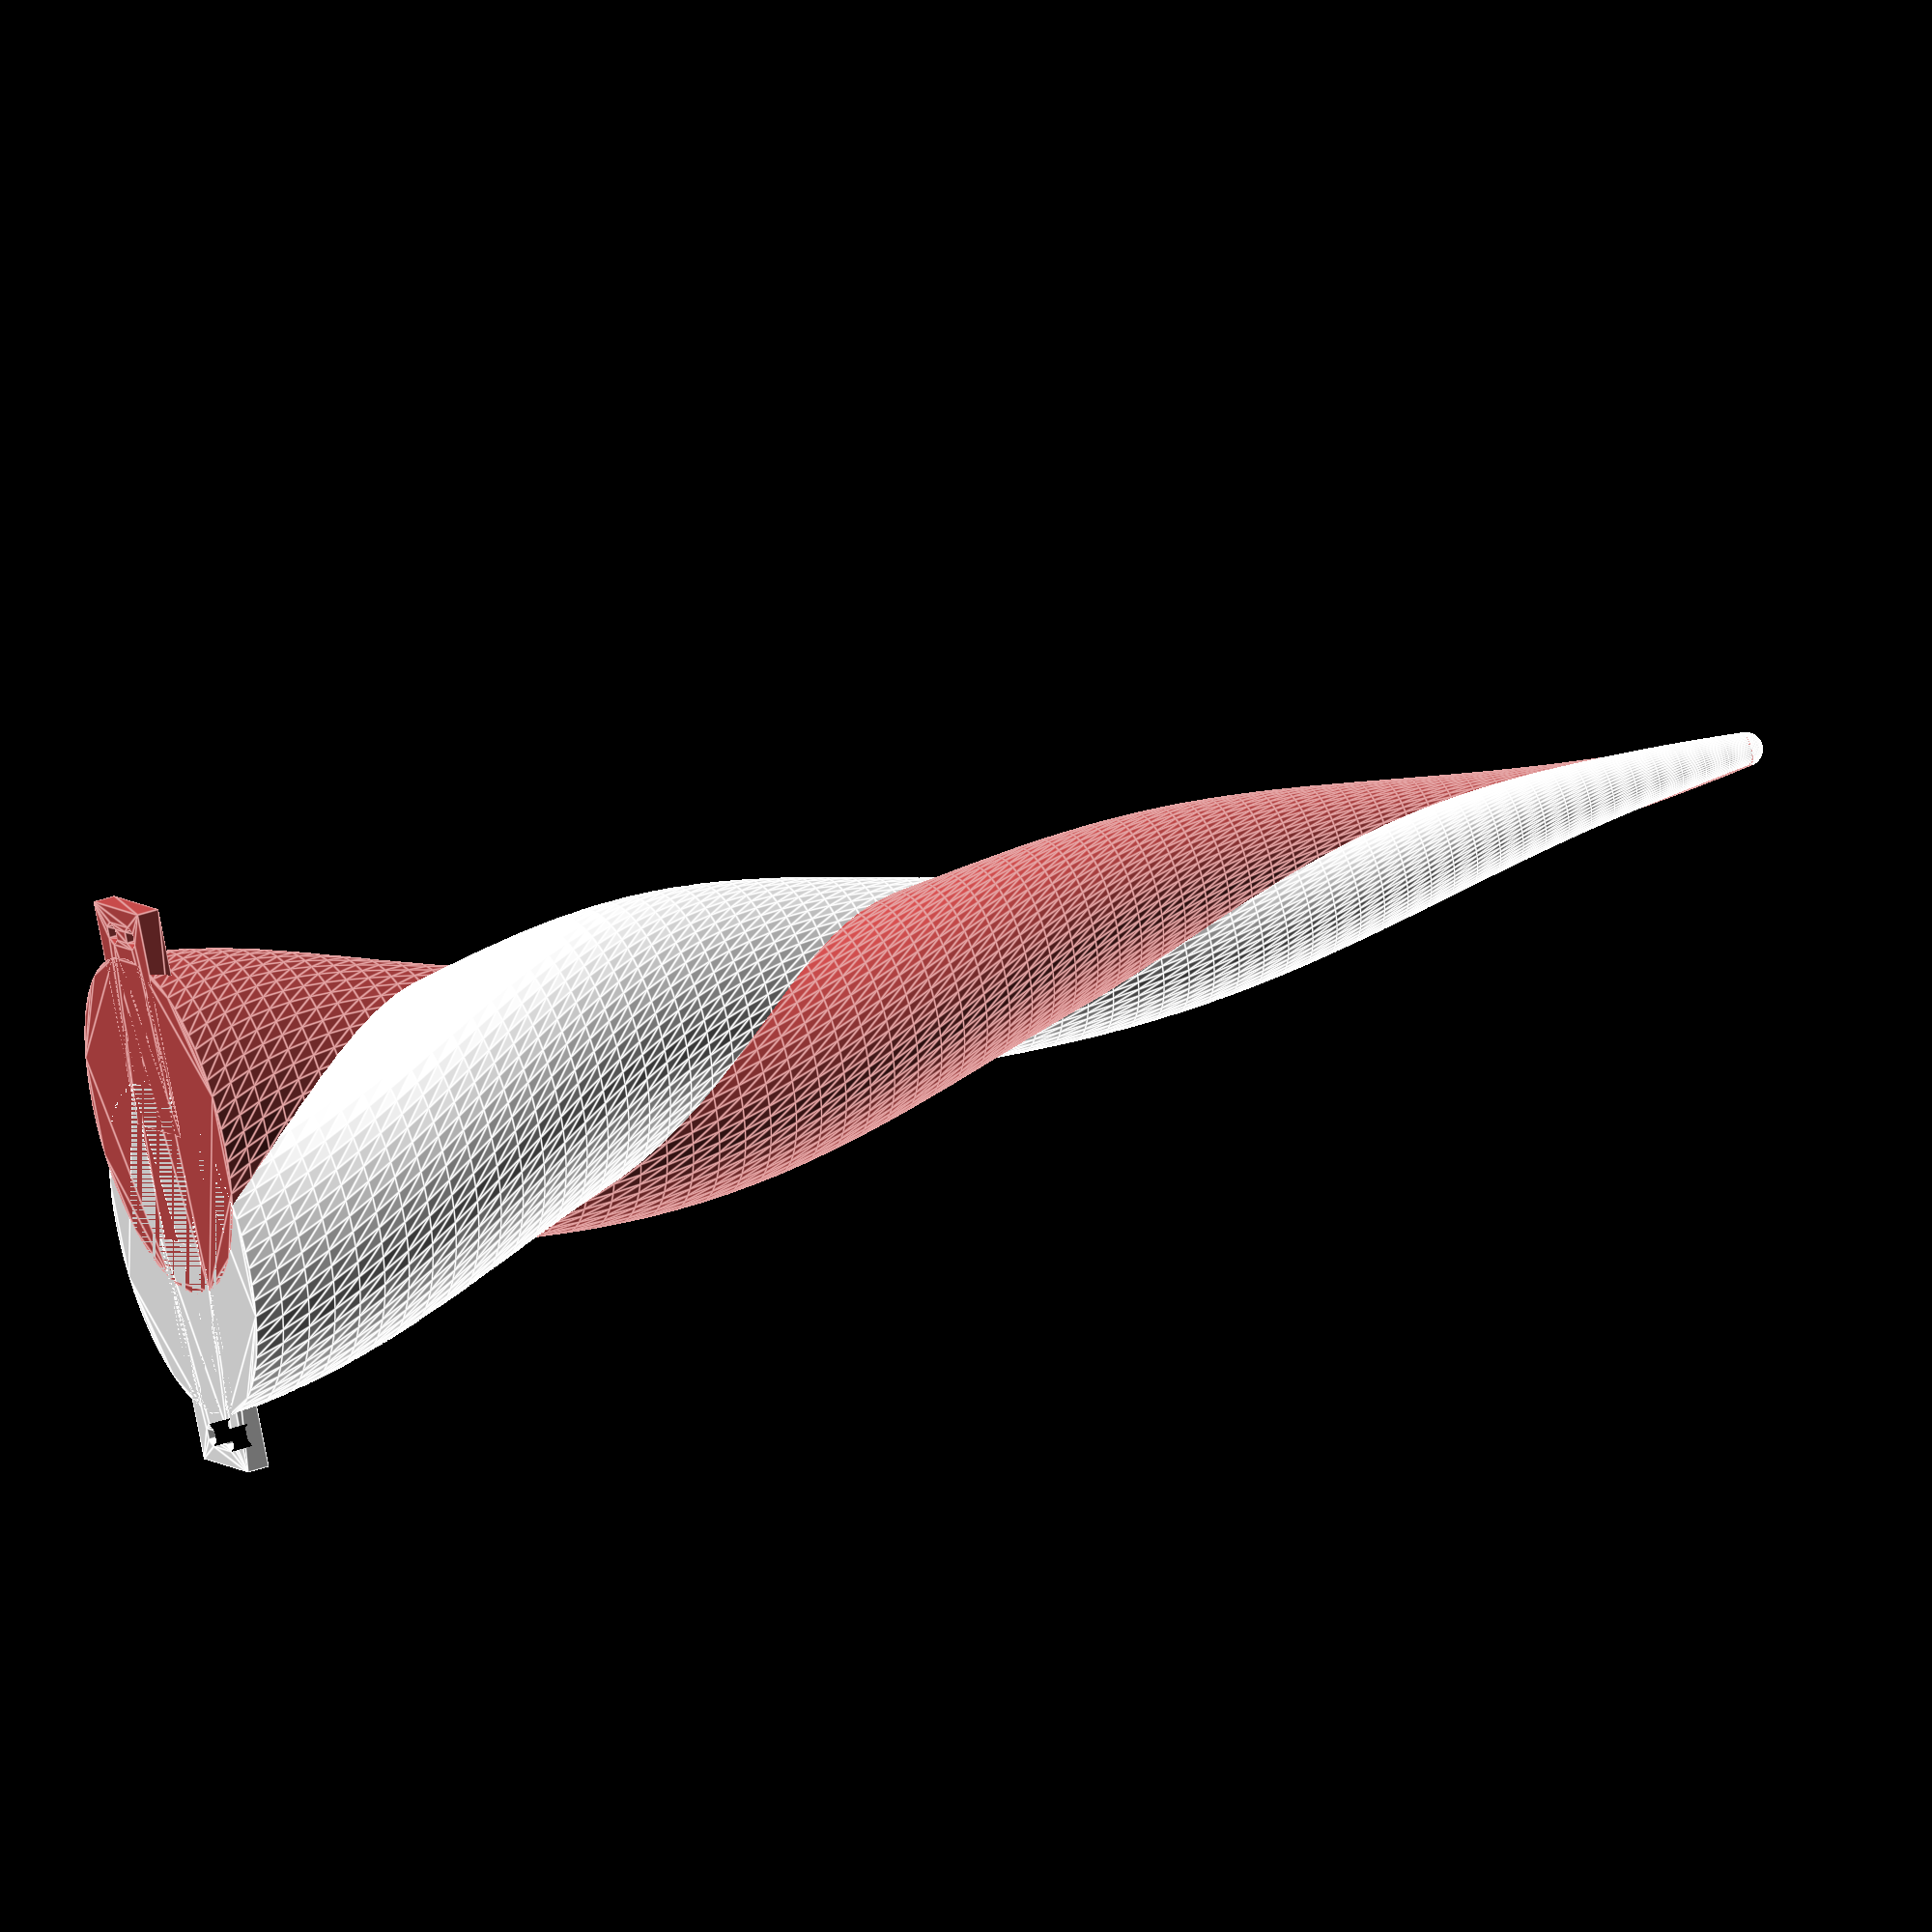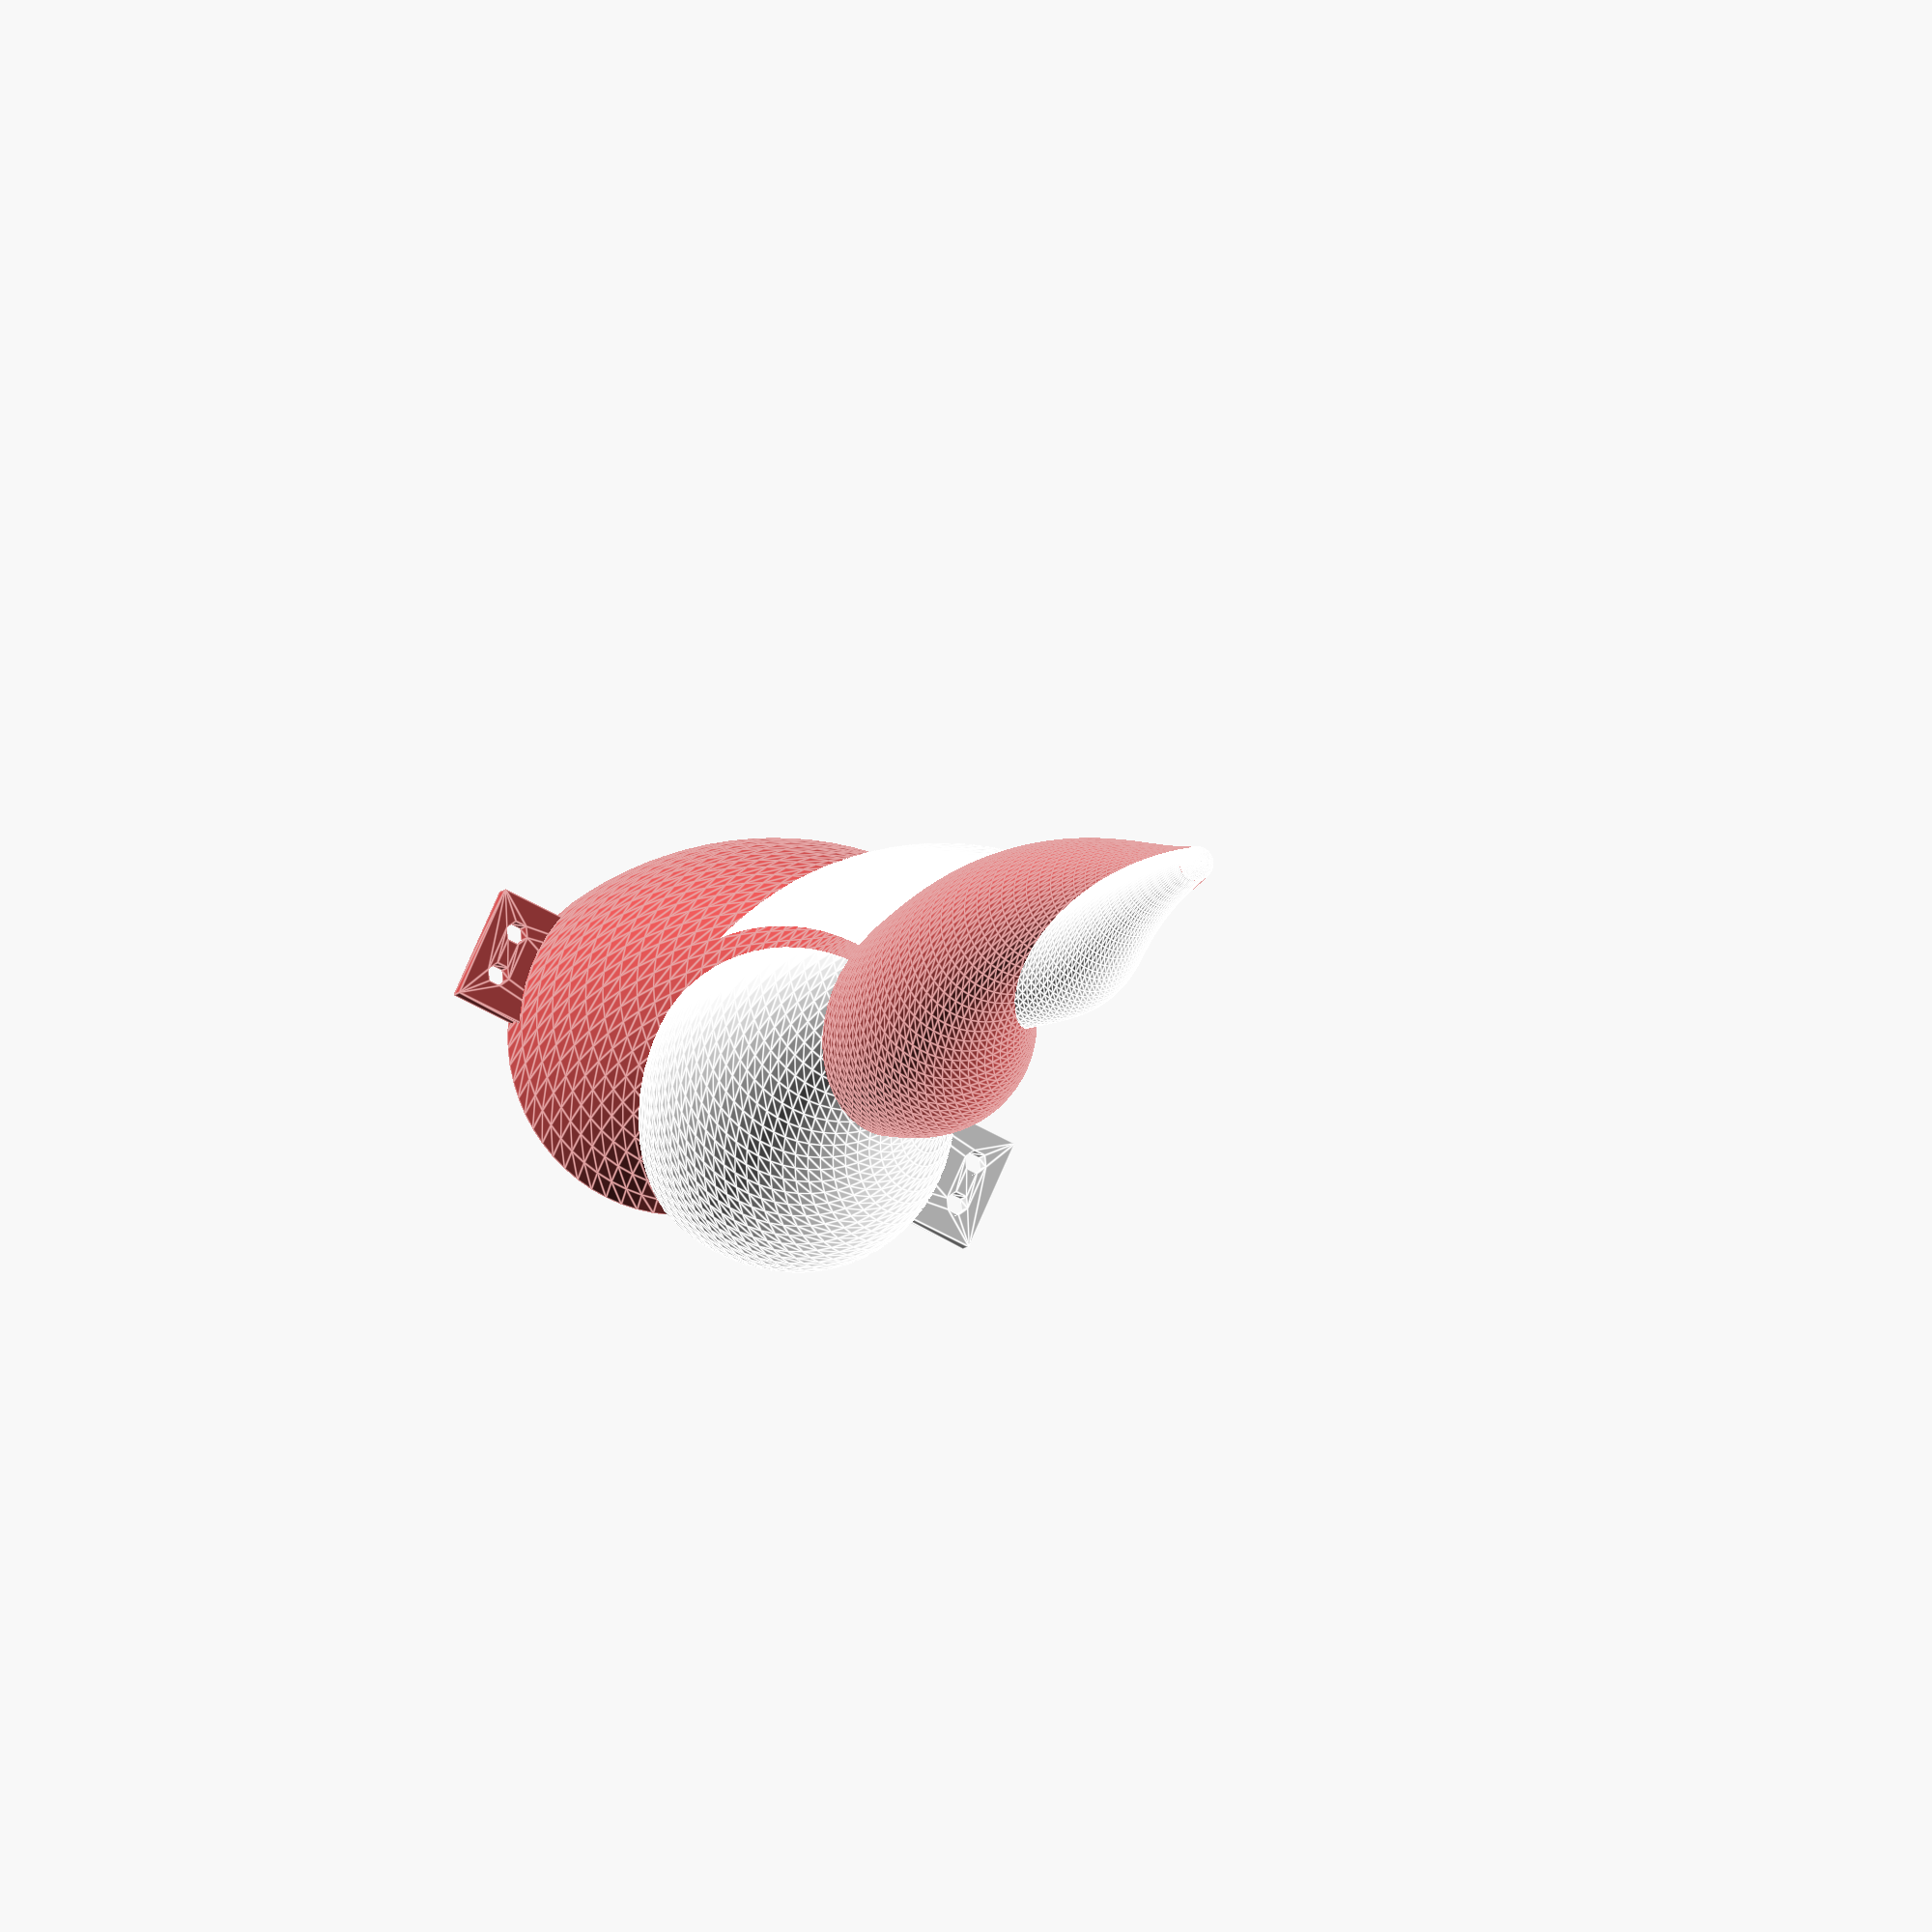
<openscad>
//           .             
//          /'             
//         //              
//     .  //                         Générateur de cornes de licorne
//     |\//7                        ---------------------------------
//    /' " \                        GNU GPL v3 - Vanlindt Marc v 0.8
//   .   . .
//   | (    \     '._               
//   |  '._  '    '. '              
//   /    \'-'_---. ) )
//  .              :.'
//  |               \
//  | .    .   .     .
//  ' .    |  |      |
//   \^   /_-':     /
//   / | |    '\  .'
//  / /| |     \\  |
//  \ \( )     // /
//   \ | |    // /
//    L! !   // / Monoceros'95
//     [_]  L[_|  R.B.Cleary


/* [Corne] */
Hauteur_de_la_corne=150;// [1:200]
Diametre_d_une_corne=30;// [1:100]
Espacement_entre_les_cornes=5;// [0:100]
Nombre_de_cornes=2;// [1:16]
// Le nombre de rotation ne doit pas obligatoirement être un chiffre rond.
Nombre_de_rotations=1.5;
/* [Qualité] */
Nombre_de_couches=64;// [4:192]
Nombre_de_faces_par_couche=64;// [4:64]
/* [Accroches] */
Nombre_d_accroches=3;// [2:8]
Epaisseur_des_accroches=2;// [1:5]
Largeur_d_une_accroche=10;// [10:30]
Espacement_entre_les_trous=2;// [1:10]
Diametre_des_trous=2;// [1:10]
/* [Multi-matières] */
Double_extrusion=1;// [0,1]
Objet_Visible=0;//[0,1,2,3]




CorneLicorne();

module CorneLicorne()
{
    if((Nombre_de_cornes==2)&&(Double_extrusion==1))
    {
        if(Objet_Visible==0)
        {
            color([1,1,1,1])
            difference()
            {
                union()
                {
                    rotate([0,0,0])
                    UneCorne(boutdessus=1);
                    rotate([0,0,360*Nombre_de_rotations])
                    translate([Espacement_entre_les_cornes+Diametre_d_une_corne/2,0,0])
                    accroches();    
                }
                rotate([0,0,180])
                UneCorne(boutdessus=0);
            }
            color([0.8,0.3,0.3,1])
            union()
            {    
                rotate([0,0,180])
                UneCorne(boutdessus=0);
                rotate([0,0,360*Nombre_de_rotations])
                translate([-Diametre_d_une_corne/2-Espacement_entre_les_cornes,0,0])
                rotate([0,0,180])
                accroches();        
       
            }
        }
        if(Objet_Visible==1)
        {
           color([1,1,1,1])
            difference()
            {
                union()
                {
                    rotate([0,0,0])
                    UneCorne(boutdessus=1);
                    rotate([0,0,360*Nombre_de_rotations])
                    translate([Espacement_entre_les_cornes+Diametre_d_une_corne/2,0,0])
                    accroches();    
                }
                rotate([0,0,180])
                UneCorne(boutdessus=0);
            } 
        }
        if(Objet_Visible==2)
        {
            color([0.8,0.3,0.3,1])
            union()
            {    
                rotate([0,0,180])
                UneCorne(boutdessus=0);
                rotate([0,0,360*Nombre_de_rotations])
                translate([-Diametre_d_une_corne/2-Espacement_entre_les_cornes,0,0])
                rotate([0,0,180])
                accroches();        
            }
          
        }
        if(Objet_Visible==3)
        {
            translate([Diametre_d_une_corne,0,0])
            color([1,1,1,1])
            difference()
            {
                union()
                {
                    rotate([0,0,0])
                    UneCorne(boutdessus=1);
                    rotate([0,0,360*Nombre_de_rotations])
                    translate([Espacement_entre_les_cornes+Diametre_d_une_corne/2,0,0])
                    accroches();    
                }
                rotate([0,0,180])
                UneCorne(boutdessus=0);
            }
            translate([-Diametre_d_une_corne,0,0])

            color([0.8,0.3,0.3,1])
            union()
            {    
                rotate([0,0,180])
                UneCorne(boutdessus=0);
                rotate([0,0,360*Nombre_de_rotations])
                translate([-Diametre_d_une_corne/2-Espacement_entre_les_cornes,0,0])
                rotate([0,0,180])
                accroches();        
       
            }
        }
    }
    else
    {
                union()
        {
            for(i=[0:Nombre_de_cornes-1])
            {
                rotate([0,0,360/Nombre_de_cornes*i])
                UneCorne(boutdessus=1);
            }
            if(Nombre_de_cornes>=2)
            {
                rotate([0,0,360*Nombre_de_rotations])
                for(i=[0:Nombre_d_accroches-1])
                {
                    rotate([0,0,360/Nombre_d_accroches*i])
                    translate([Espacement_entre_les_cornes+Diametre_d_une_corne/2,0,0])
                    accroches();
                }   
            }
            else
            {
                rotate([0,0,360*Nombre_de_rotations])
                translate([Espacement_entre_les_cornes+Diametre_d_une_corne/2,0,0])
                accroches();    
                rotate([0,0,360*Nombre_de_rotations])
                translate([Espacement_entre_les_cornes+Diametre_d_une_corne/2-Diametre_d_une_corne,0,0])
                rotate([0,0,180])
                accroches();
            }
        }

        
    }
}

module UneCorne()
{
    translate([-Espacement_entre_les_cornes/10,0,0])
    rotate([0,0,360*Nombre_de_rotations])
    linear_extrude(height=Hauteur_de_la_corne,scale=0.1,twist=360*Nombre_de_rotations,slices=Nombre_de_couches)
    formebase(diam=Diametre_d_une_corne);
    translate([0,0,Hauteur_de_la_corne])
    
    if(boutdessus==1)
    {
    dessus();
    }
}

module formebase()
{
    translate([Espacement_entre_les_cornes,0,0])
    circle(d=diam,$fn=Nombre_de_faces_par_couche);
}
module accroches()
{
    linear_extrude(height=Epaisseur_des_accroches)
    difference()
    {
        translate([-Largeur_d_une_accroche/2,0,0])
        square([Largeur_d_une_accroche*2,Largeur_d_une_accroche],center=true);
        translate([Largeur_d_une_accroche/4,-Espacement_entre_les_trous,0])
        circle(r=Diametre_des_trous/2,$fn=6);
        translate([Largeur_d_une_accroche/4,Espacement_entre_les_trous,0])
        circle(r=Diametre_des_trous/2,$fn=6);
    }
}
module dessus()
{
    sphere(d=Diametre_d_une_corne/10,$fn=Nombre_de_faces_par_couche);
}

</openscad>
<views>
elev=143.8 azim=116.6 roll=295.2 proj=o view=edges
elev=7.1 azim=204.3 roll=344.5 proj=o view=edges
</views>
